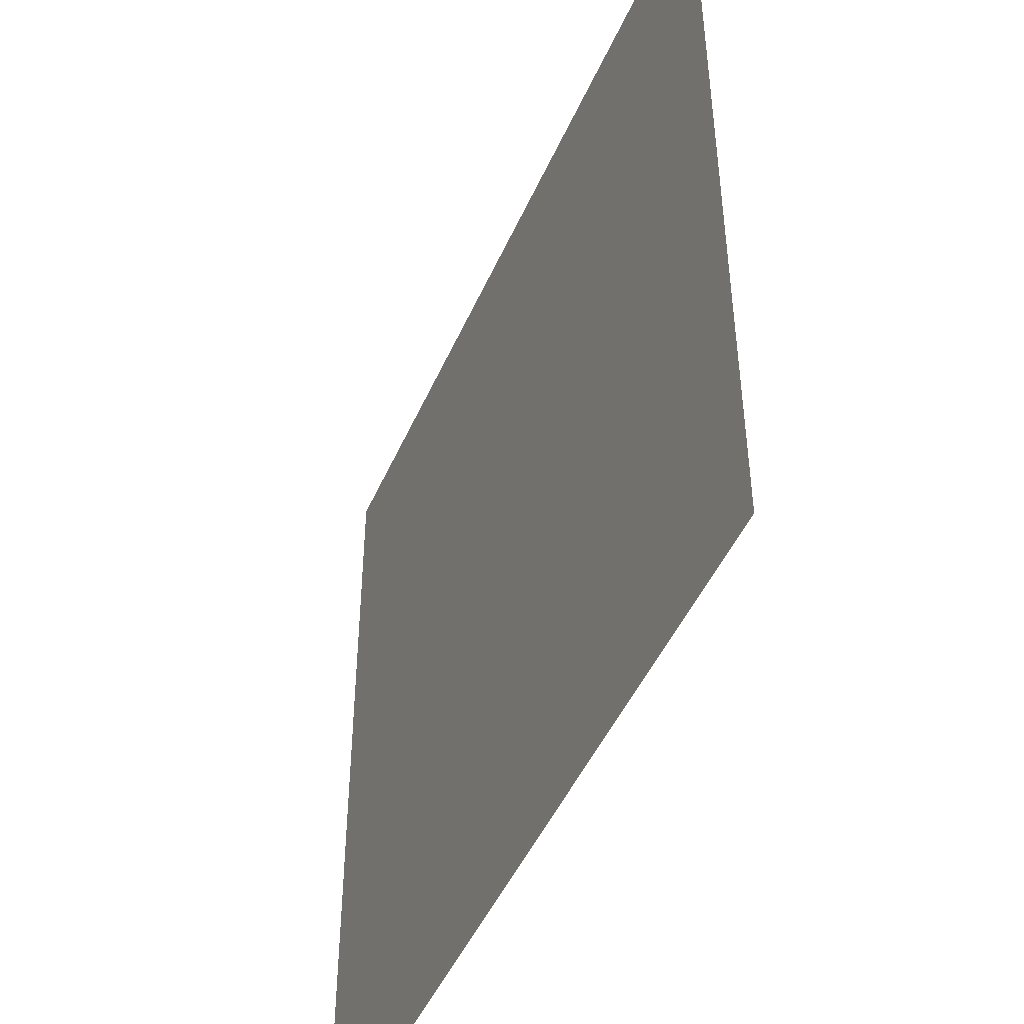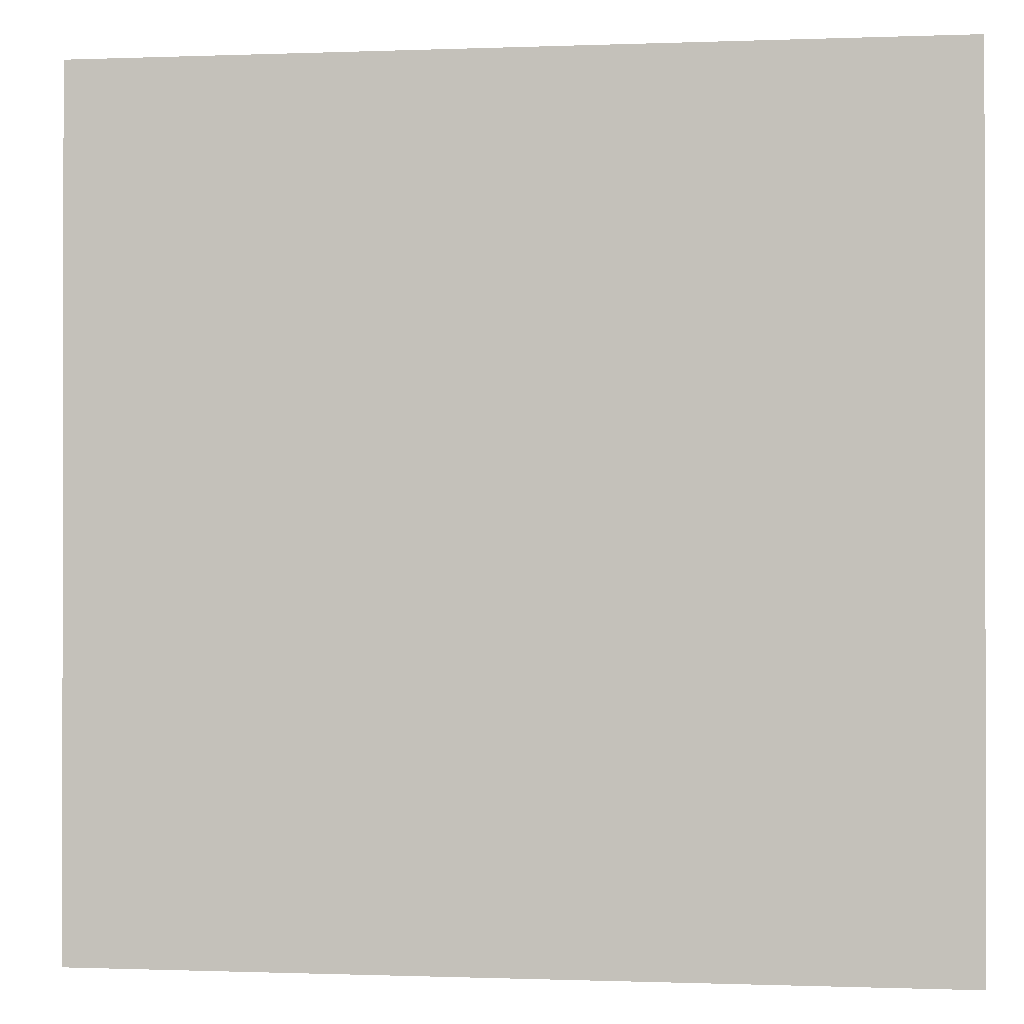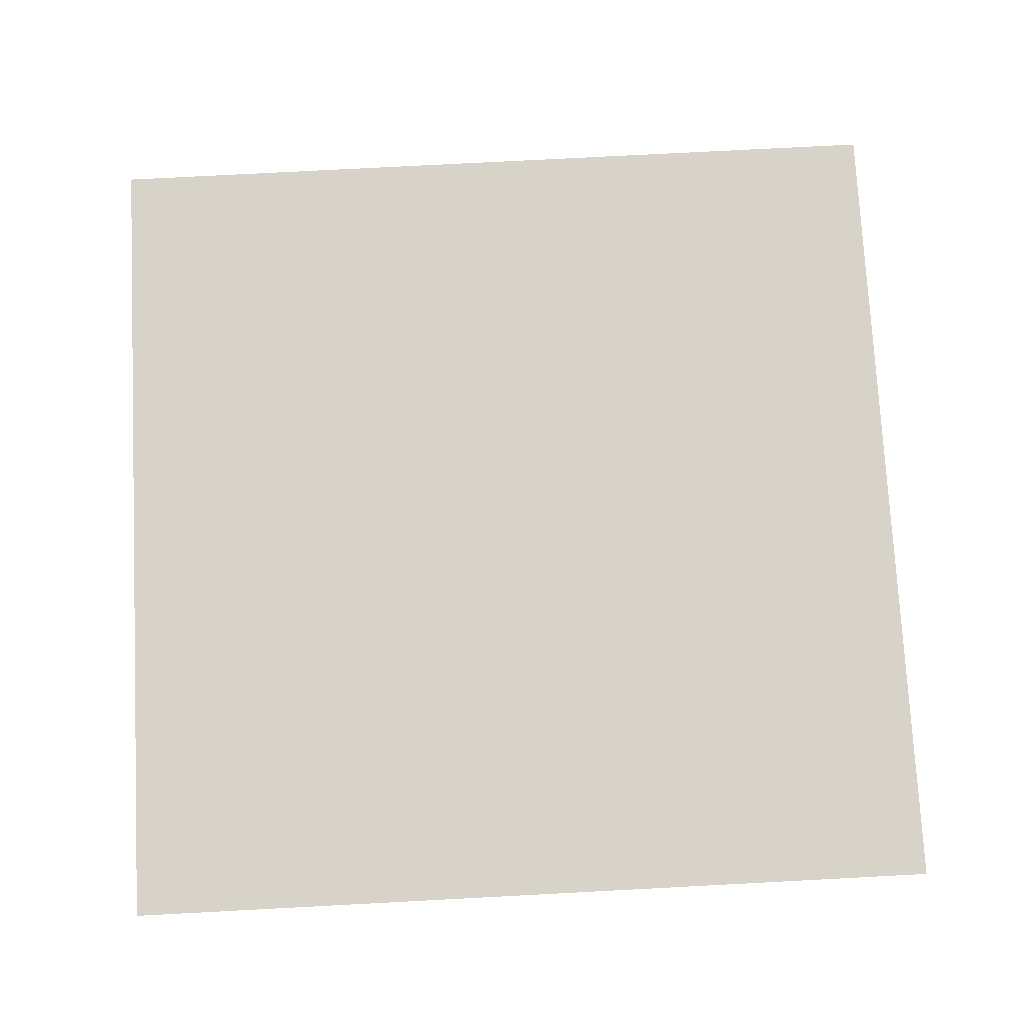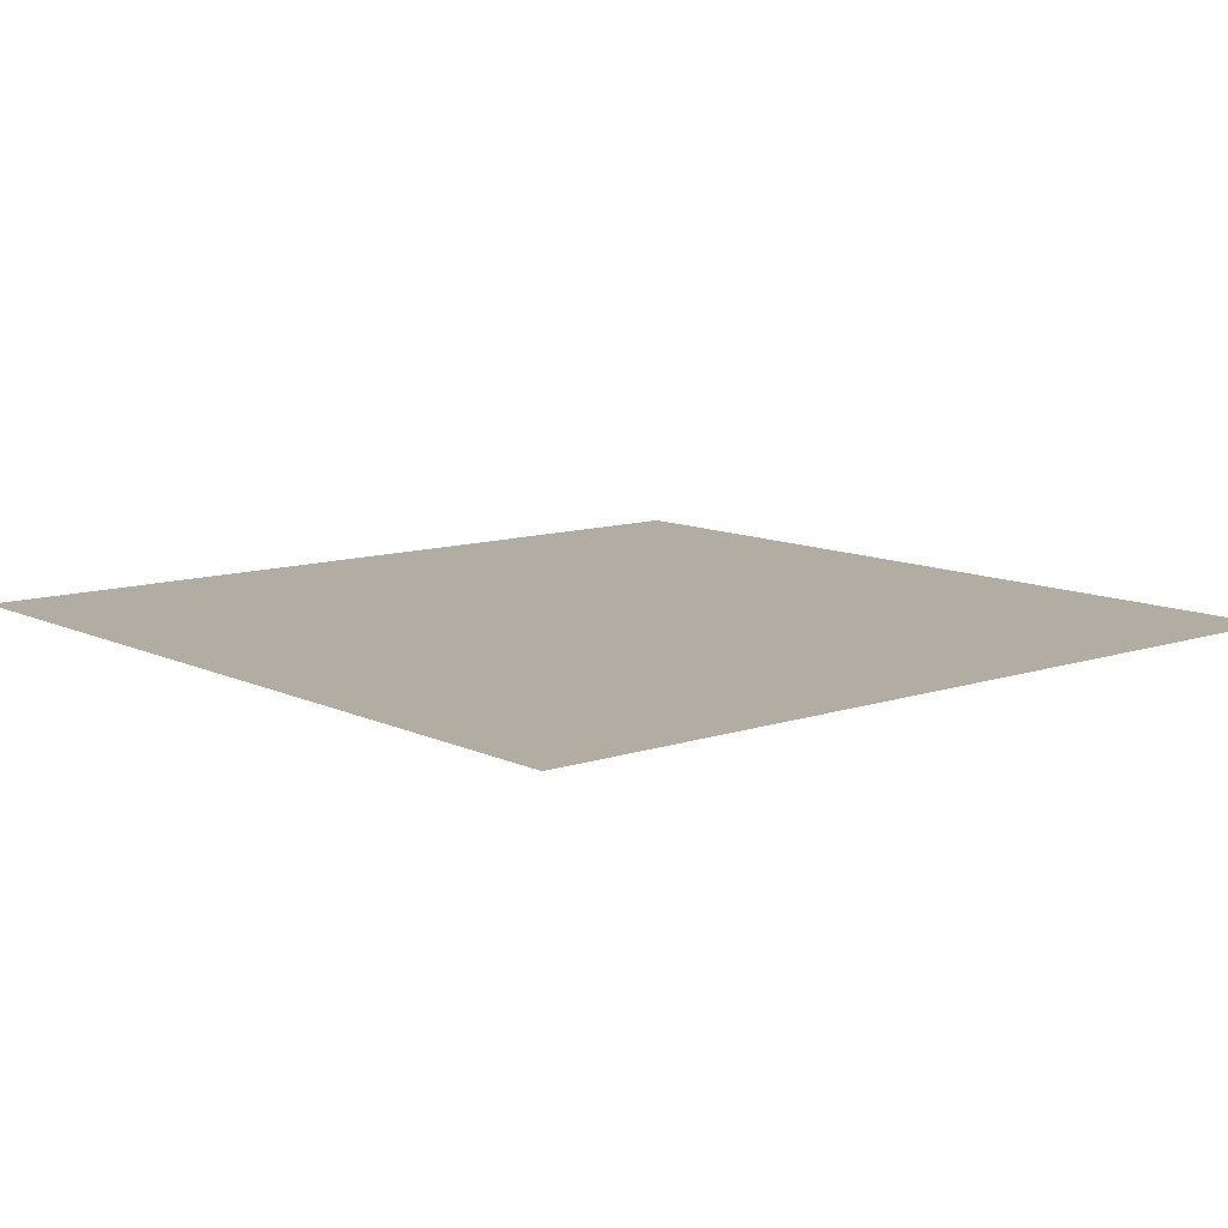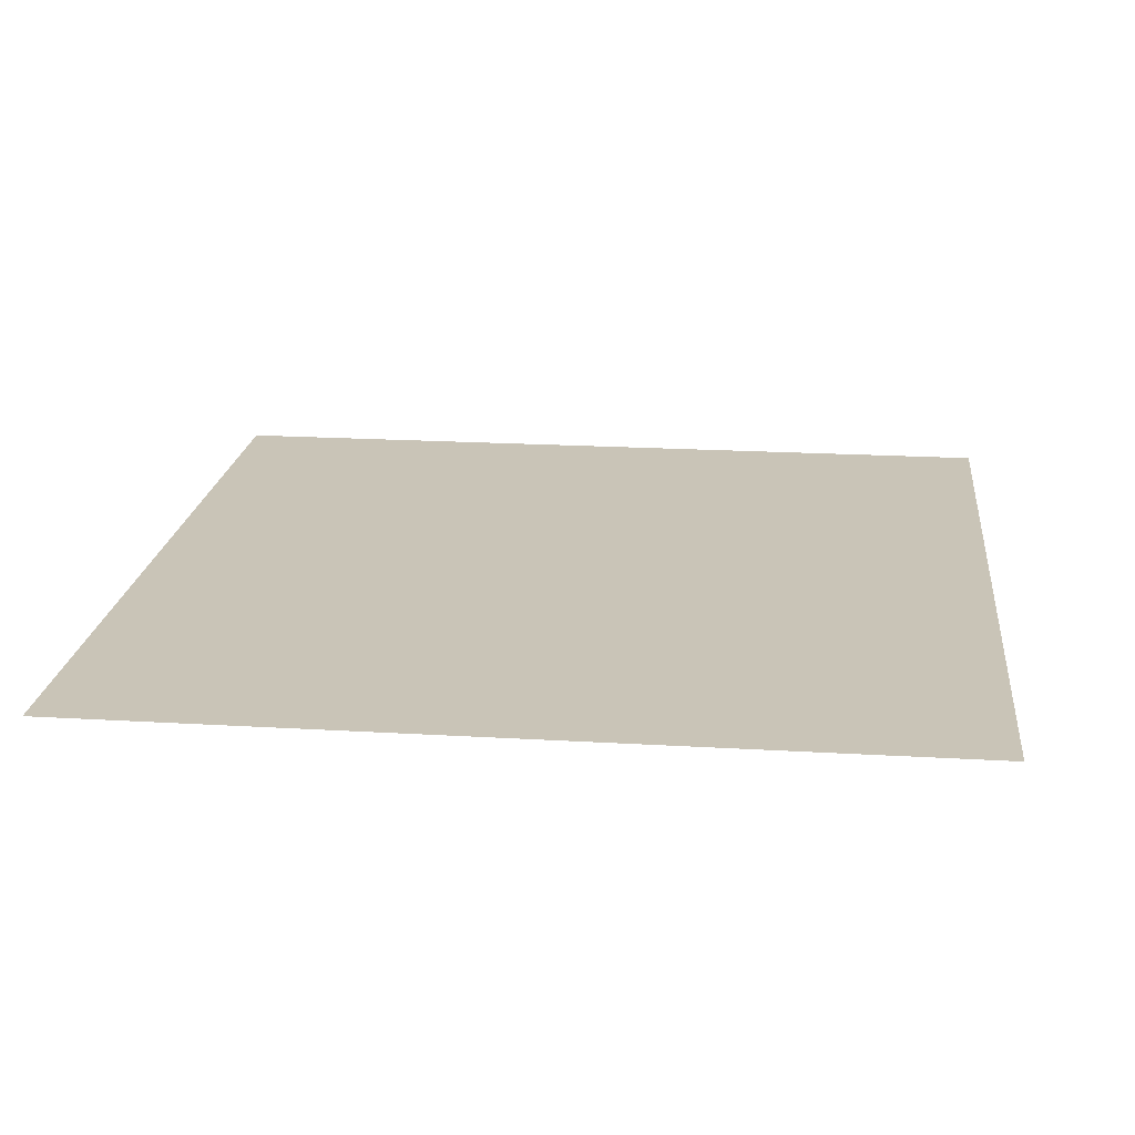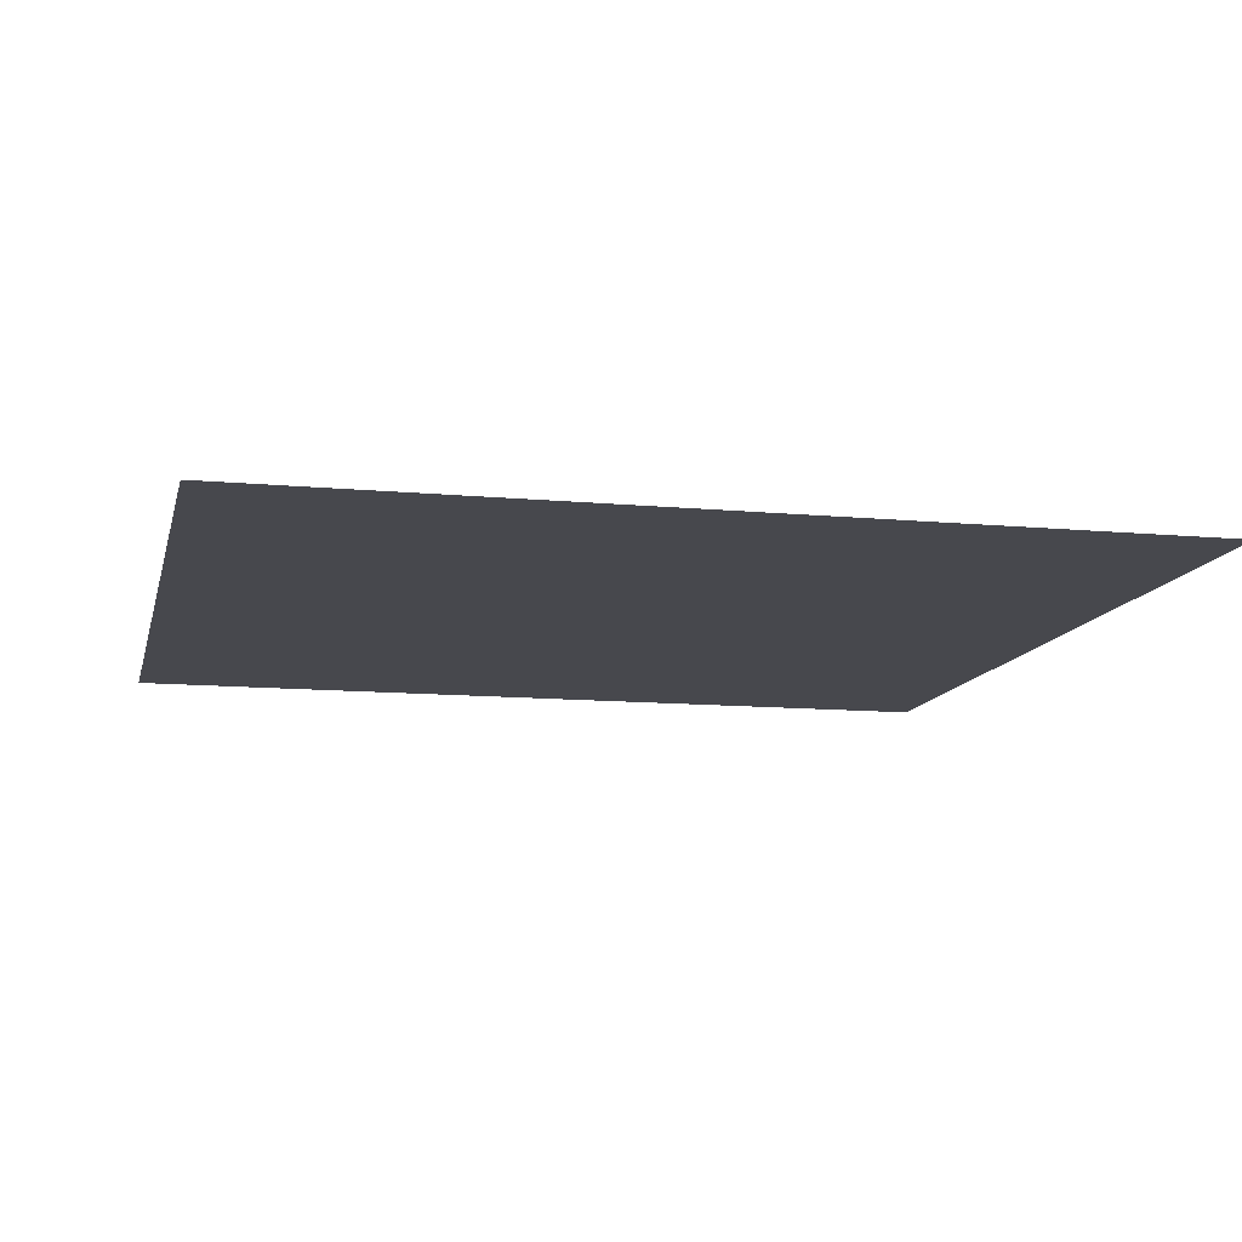
<metadata>
{"format":"obj","ext":"obj","renderer":"f3d","projection":"perspective","resolution":1024,"background":"white","views":[{"elev":-47.3,"azim":67.0,"up":"+Y"},{"elev":-0.6,"azim":8.2,"up":"+Y"},{"elev":75.8,"azim":-93.0,"up":"+Z"},{"elev":10.6,"azim":139.8,"up":"+Z"},{"elev":19.9,"azim":6.3,"up":"+Z"},{"elev":-11.7,"azim":-12.7,"up":"+Z"}]}
</metadata>
<code>
g fort_traps_spiderweb
v -1 -1 0
v -1 1 0
v -0 0 0
v 1 1 0
v 1 -1 0
f -3 -4 -5
f -3 -2 -4
f -3 -5 -1
f -3 -1 -2

</code>
